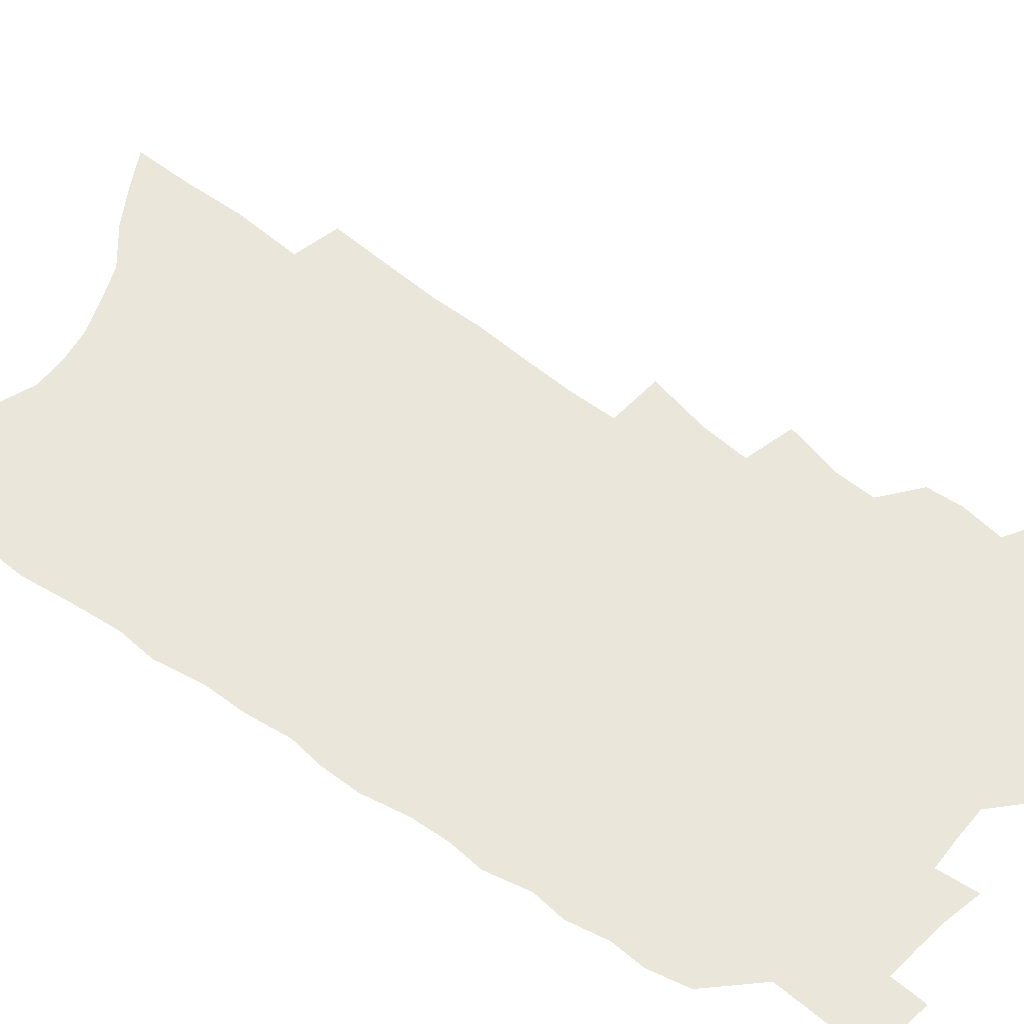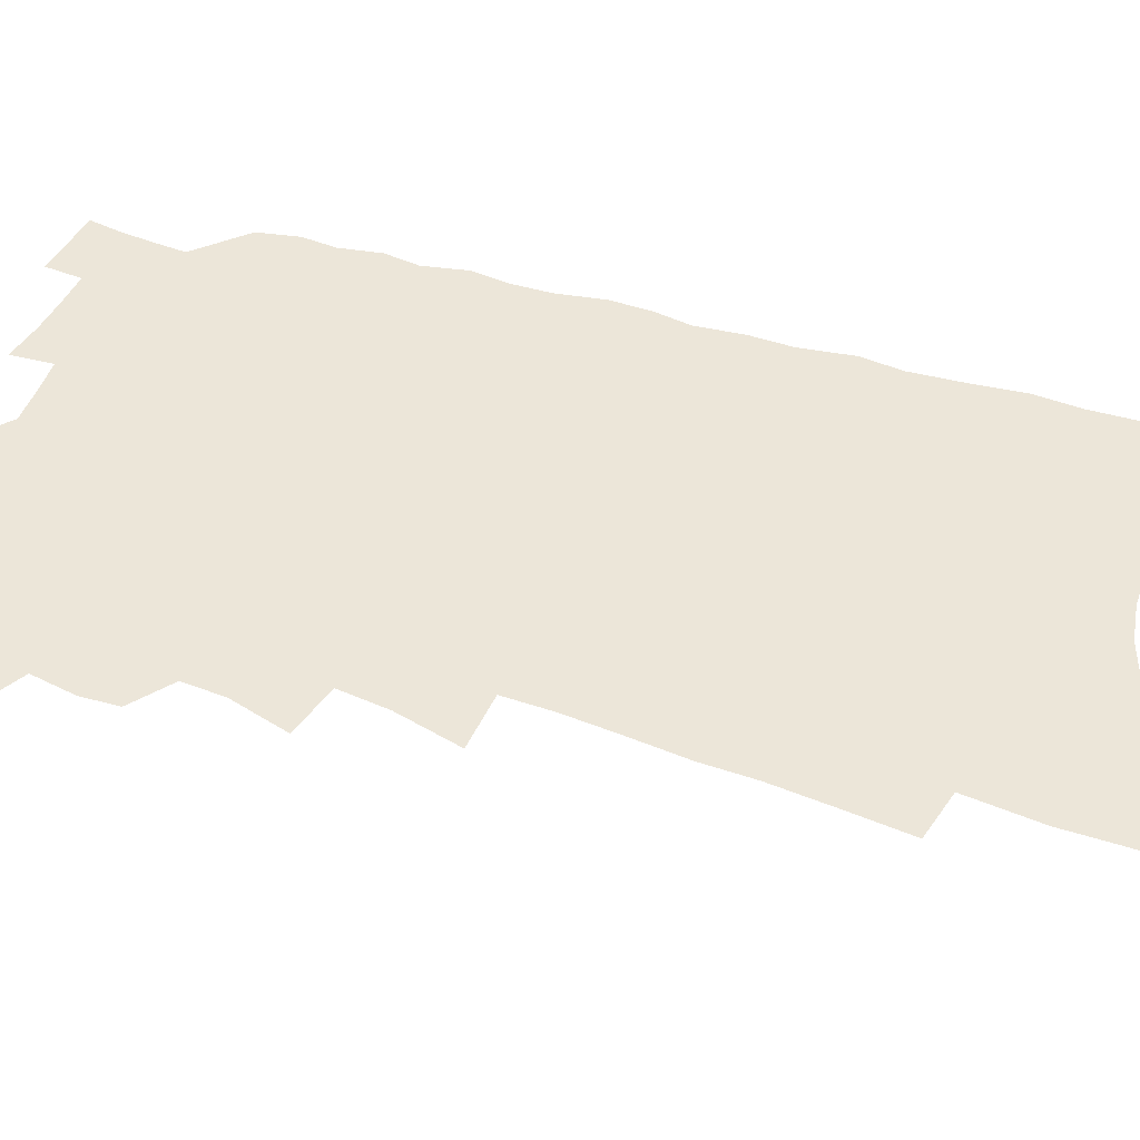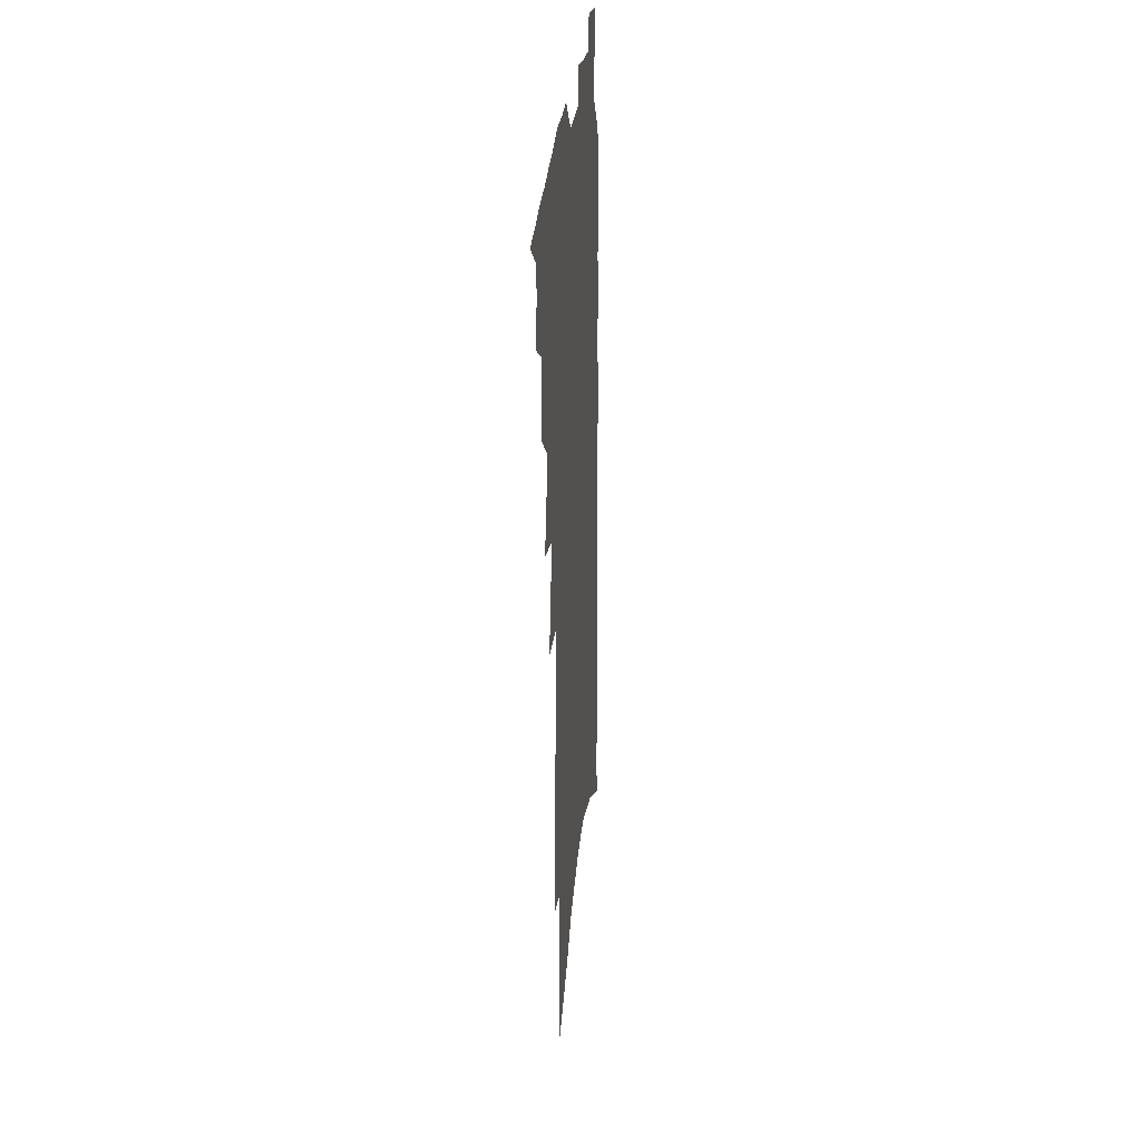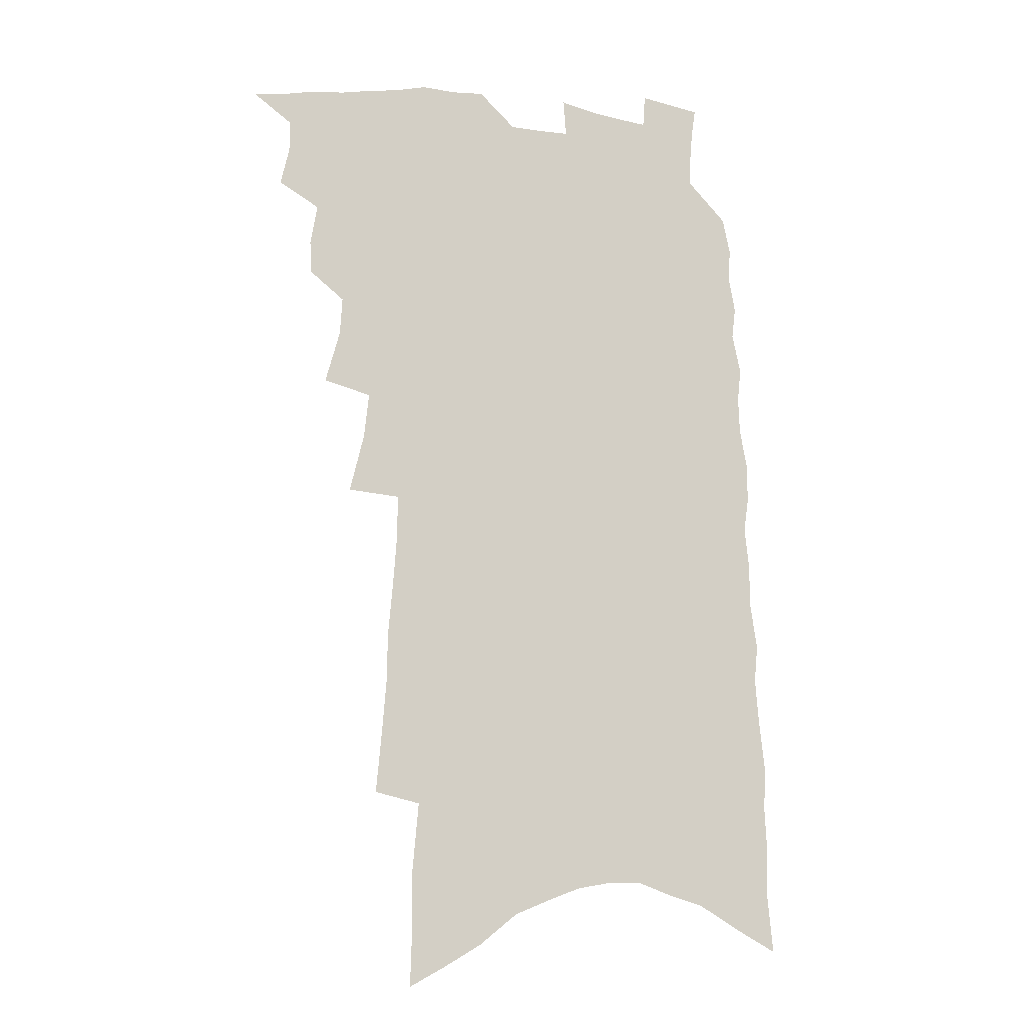
<metadata>
{"format":"obj","ext":"obj","renderer":"f3d","projection":"perspective","resolution":1024,"background":"white","views":[{"elev":54.8,"azim":127.7,"up":"+Z"},{"elev":48.8,"azim":-70.2,"up":"+Z"},{"elev":29.7,"azim":-83.9,"up":"+Y"},{"elev":-12.7,"azim":-16.2,"up":"+Y"}]}
</metadata>
<code>
v 487 504.7 0
v 498.9 465.5 0
v 502.5 480.9 0
v 502.2 493.5 0
v 499.8 506.4 0
v 513.3 426.2 0
v 512.6 439.6 0
v 515.2 455.9 0
v 516.6 470 0
v 516.6 482.8 0
v 515.1 495 0
v 512 509.1 0
v 520.3 378.6 0
v 526.1 400 0
v 527.1 415.2 0
v 529.8 431.9 0
v 528.4 444.3 0
v 527.6 456.7 0
v 530.4 472.2 0
v 529.6 484.3 0
v 527.6 496.6 0
v 525 510.2 0
v 531.7 331.7 0
v 537.4 355.3 0
v 539.3 373.6 0
v 540.4 390 0
v 542.4 406.7 0
v 541.8 419.6 0
v 543.1 434.5 0
v 543.4 447.9 0
v 543.5 461.1 0
v 542.8 473.5 0
v 541.8 485.8 0
v 540 498.4 0
v 537.3 512.6 0
v 544.7 205.5 0
v 546.9 229.4 0
v 548.7 251.9 0
v 548.9 270.8 0
v 550.8 292.3 0
v 552.3 312.3 0
v 552.5 329.9 0
v 552.4 346.5 0
v 552.9 362.9 0
v 554.6 380.3 0
v 554.3 394.2 0
v 555.1 409 0
v 555.7 423.2 0
v 556.7 437.3 0
v 556.7 450.1 0
v 557.5 463.1 0
v 556.1 475 0
v 554.3 487.3 0
v 552.5 499.8 0
v 549.7 514.4 0
v 559.9 127.8 0
v 560.6 152.1 0
v 560.4 174.1 0
v 562.8 201.3 0
v 565.3 226.6 0
v 564.4 244.4 0
v 565.6 265.3 0
v 565 282.3 0
v 567.5 305 0
v 566.4 319.9 0
v 566.9 337.3 0
v 566 351.7 0
v 567.5 369 0
v 567.7 383.9 0
v 568.6 399.2 0
v 568.6 412.7 0
v 570.1 427.5 0
v 569.4 439.4 0
v 570.4 453 0
v 569.5 464.5 0
v 568.4 476.2 0
v 567.2 488.3 0
v 564.7 502.2 0
v 561.9 517.5 0
v 574.6 135.9 0
v 576.6 165.1 0
v 578.1 191.7 0
v 580 217.1 0
v 580.4 237.5 0
v 580.6 257.1 0
v 579.8 273.6 0
v 580.4 293.1 0
v 580.9 311.7 0
v 580.4 327.1 0
v 581 344.3 0
v 581 359.5 0
v 579.8 371.8 0
v 580.3 386.9 0
v 581.2 402 0
v 582.3 417.3 0
v 582 429.1 0
v 581.7 441.2 0
v 582.1 453.9 0
v 581.2 465.4 0
v 580.9 477.1 0
v 579.6 489.1 0
v 577.3 503.4 0
v 575.8 516.7 0
v 589.2 144.5 0
v 592.6 180.2 0
v 594.2 206.3 0
v 593.6 224.8 0
v 593.6 243.8 0
v 593.3 262.1 0
v 593 279.8 0
v 592.9 297.3 0
v 593 314.7 0
v 593.7 333.7 0
v 593 347.2 0
v 592.5 360.9 0
v 592.9 376.5 0
v 592.6 390.2 0
v 593.2 403 0
v 593.6 417.4 0
v 593.3 429.5 0
v 593.5 442.1 0
v 593.8 454.8 0
v 593.3 466.3 0
v 592.7 477.9 0
v 591.6 490.4 0
v 590 503.8 0
v 588.4 517.5 0
v 604.5 156.9 0
v 606.6 189.5 0
v 606.9 211.9 0
v 606.8 231.6 0
v 606.1 248.1 0
v 605.4 264 0
v 605.2 282.8 0
v 605.3 301.5 0
v 605 317.5 0
v 605.3 335.7 0
v 604.8 349.3 0
v 604.8 364.5 0
v 604.5 377.6 0
v 603.8 387.9 0
v 604.5 403.8 0
v 605.2 418.9 0
v 605 430.8 0
v 605.5 444.1 0
v 605.2 455.3 0
v 605 466.8 0
v 604.6 478.4 0
v 604.5 490.1 0
v 603.1 503.4 0
v 618.3 162.6 0
v 619.3 193 0
v 619.2 215.5 0
v 618.8 233.3 0
v 618.4 251.7 0
v 617.8 268.2 0
v 617.5 287 0
v 617 301.4 0
v 616.8 320.4 0
v 616.7 336.1 0
v 616.4 350.7 0
v 616.4 365.3 0
v 616.4 380.2 0
v 616.5 392.9 0
v 616.3 406 0
v 616.5 419.9 0
v 616.4 431.3 0
v 616.6 444.2 0
v 616.9 455.9 0
v 617.1 467.2 0
v 616.9 478.4 0
v 616.4 490.5 0
v 615.9 503 0
v 631.8 167.7 0
v 631.7 193.8 0
v 631.4 214.5 0
v 630.9 235 0
v 630.4 252.8 0
v 629.8 269.9 0
v 629.2 287.5 0
v 628.7 303.6 0
v 628.6 317.8 0
v 628 337.1 0
v 628 349.1 0
v 627.7 365.6 0
v 627.8 379.4 0
v 627.7 393.5 0
v 627.6 406.1 0
v 627.6 419.6 0
v 627.7 432.1 0
v 627.8 444.1 0
v 628 455.8 0
v 628.1 467.3 0
v 628.4 478.4 0
v 628.6 490 0
v 628.1 503.1 0
v 627 518.2 0
v 644.9 170 0
v 644.2 196.2 0
v 643.5 216.8 0
v 643.1 233.4 0
v 642.6 251.3 0
v 641.8 269.7 0
v 641.1 287.3 0
v 640.3 306.2 0
v 640.1 319.3 0
v 639.4 336.8 0
v 639.3 350.7 0
v 639.2 364.6 0
v 639.2 378.9 0
v 639 392.6 0
v 638.9 405.7 0
v 638.9 418.7 0
v 638.9 431.6 0
v 639 443.7 0
v 639.3 455.2 0
v 639.6 466.7 0
v 639.9 478.1 0
v 640.3 489.7 0
v 640.6 501.8 0
v 640.6 515 0
v 658.1 170.4 0
v 656.8 194.4 0
v 656.1 213.9 0
v 655.1 233.1 0
v 655.6 247.5 0
v 653.8 269 0
v 654.1 283 0
v 652.3 303.2 0
v 651.6 319.6 0
v 651.3 334.8 0
v 650.6 350.3 0
v 650.5 364 0
v 651.2 376.5 0
v 651 390.2 0
v 650.7 403.9 0
v 650.7 416.4 0
v 650.1 431.2 0
v 650.1 443.4 0
v 650.6 455 0
v 650.9 466.6 0
v 651.5 477.7 0
v 652 489.1 0
v 652.6 500.9 0
v 653.1 513.3 0
v 672 165.2 0
v 669.9 190.7 0
v 669.5 209.2 0
v 669.2 226.8 0
v 668.1 246.1 0
v 666.9 264.5 0
v 666.1 281.5 0
v 664.3 301.2 0
v 663.9 316.4 0
v 664.7 329.5 0
v 663.5 346.2 0
v 664 359.2 0
v 662.9 375.1 0
v 662.4 389.3 0
v 662.4 402.5 0
v 661.7 416.5 0
v 662.7 428.2 0
v 663.1 440.3 0
v 662.4 453.5 0
v 662.4 465.5 0
v 663.1 476.9 0
v 663.5 488.5 0
v 664.3 500.2 0
v 665.3 511.9 0
v 666.2 525.2 0
v 686.1 160.9 0
v 683.6 185.7 0
v 683.4 203.6 0
v 682.3 223.2 0
v 682.1 240.2 0
v 680.1 260.6 0
v 678.7 278.9 0
v 677.9 295.6 0
v 678.3 310 0
v 676.4 328.1 0
v 676.6 342.2 0
v 675.6 357.7 0
v 675.6 371.5 0
v 675.2 385.8 0
v 675.7 398.7 0
v 675.2 412.4 0
v 676 424.7 0
v 674.7 439.1 0
v 675.5 450.8 0
v 674.8 463.8 0
v 674.4 476.5 0
v 675 487.8 0
v 676 499.1 0
v 677.1 510.8 0
v 678.2 523.2 0
v 702.2 151.2 0
v 699.1 176.8 0
v 698 196.8 0
v 698.3 214.1 0
v 696.4 234.3 0
v 695.5 252.3 0
v 694.1 270.7 0
v 693.3 287.7 0
v 691.9 305.1 0
v 690.3 322 0
v 691.4 335.7 0
v 691.3 350.4 0
v 688.9 366.9 0
v 691.3 379 0
v 690 393.8 0
v 688.1 409 0
v 689.3 421.4 0
v 688.1 435.5 0
v 688.3 448.2 0
v 687.8 461.2 0
v 686.6 474.5 0
v 687.3 486.2 0
v 687.9 498 0
v 688.9 509.7 0
v 690.5 521.2 0
v 718.4 142.1 0
v 716.3 165.2 0
v 716.9 183.1 0
v 716 202.4 0
v 716.8 219.2 0
v 714.6 239.2 0
v 713.2 257.8 0
v 714.6 272.8 0
v 711.7 292.1 0
v 711.9 307.8 0
v 710.1 324.9 0
v 711.9 338.3 0
v 712.1 353.2 0
v 709.1 370.4 0
v 708.5 384.9 0
v 709.9 398.1 0
v 706.6 414.4 0
v 708.1 427 0
v 705.4 442.1 0
v 706.3 454.5 0
v 703.2 469.4 0
f 4 5 1
f 8 9 2
f 2 9 3
f 9 10 3
f 3 10 4
f 10 11 4
f 4 11 5
f 11 12 5
f 15 16 6
f 6 16 7
f 16 17 7
f 7 17 8
f 17 18 8
f 8 18 9
f 18 19 9
f 9 19 10
f 19 20 10
f 10 20 11
f 20 21 11
f 11 21 12
f 21 22 12
f 25 26 13
f 13 26 14
f 26 27 14
f 14 27 15
f 27 28 15
f 15 28 16
f 28 29 16
f 16 29 17
f 29 30 17
f 17 30 18
f 30 31 18
f 18 31 19
f 31 32 19
f 19 32 20
f 32 33 20
f 20 33 21
f 33 34 21
f 21 34 22
f 34 35 22
f 42 43 23
f 23 43 24
f 43 44 24
f 24 44 25
f 44 45 25
f 25 45 26
f 45 46 26
f 26 46 27
f 46 47 27
f 27 47 28
f 47 48 28
f 28 48 29
f 48 49 29
f 29 49 30
f 49 50 30
f 30 50 31
f 50 51 31
f 31 51 32
f 51 52 32
f 32 52 33
f 52 53 33
f 33 53 34
f 53 54 34
f 34 54 35
f 54 55 35
f 59 60 36
f 36 60 37
f 60 61 37
f 37 61 38
f 61 62 38
f 38 62 39
f 62 63 39
f 39 63 40
f 63 64 40
f 40 64 41
f 64 65 41
f 41 65 42
f 65 66 42
f 42 66 43
f 66 67 43
f 43 67 44
f 67 68 44
f 44 68 45
f 68 69 45
f 45 69 46
f 69 70 46
f 46 70 47
f 70 71 47
f 47 71 48
f 71 72 48
f 48 72 49
f 72 73 49
f 49 73 50
f 73 74 50
f 50 74 51
f 74 75 51
f 51 75 52
f 75 76 52
f 52 76 53
f 76 77 53
f 53 77 54
f 77 78 54
f 54 78 55
f 78 79 55
f 56 80 57
f 80 81 57
f 57 81 58
f 81 82 58
f 58 82 59
f 82 83 59
f 59 83 60
f 83 84 60
f 60 84 61
f 84 85 61
f 61 85 62
f 85 86 62
f 62 86 63
f 86 87 63
f 63 87 64
f 87 88 64
f 64 88 65
f 88 89 65
f 65 89 66
f 89 90 66
f 66 90 67
f 90 91 67
f 67 91 68
f 91 92 68
f 68 92 69
f 92 93 69
f 69 93 70
f 93 94 70
f 70 94 71
f 94 95 71
f 71 95 72
f 95 96 72
f 72 96 73
f 96 97 73
f 73 97 74
f 97 98 74
f 74 98 75
f 98 99 75
f 75 99 76
f 99 100 76
f 76 100 77
f 100 101 77
f 77 101 78
f 101 102 78
f 78 102 79
f 102 103 79
f 80 104 81
f 104 105 81
f 81 105 82
f 105 106 82
f 82 106 83
f 106 107 83
f 83 107 84
f 107 108 84
f 84 108 85
f 108 109 85
f 85 109 86
f 109 110 86
f 86 110 87
f 110 111 87
f 87 111 88
f 111 112 88
f 88 112 89
f 112 113 89
f 89 113 90
f 113 114 90
f 90 114 91
f 114 115 91
f 91 115 92
f 115 116 92
f 92 116 93
f 116 117 93
f 93 117 94
f 117 118 94
f 94 118 95
f 118 119 95
f 95 119 96
f 119 120 96
f 96 120 97
f 120 121 97
f 97 121 98
f 121 122 98
f 98 122 99
f 122 123 99
f 99 123 100
f 123 124 100
f 100 124 101
f 124 125 101
f 101 125 102
f 125 126 102
f 102 126 103
f 126 127 103
f 104 128 105
f 128 129 105
f 105 129 106
f 129 130 106
f 106 130 107
f 130 131 107
f 107 131 108
f 131 132 108
f 108 132 109
f 132 133 109
f 109 133 110
f 133 134 110
f 110 134 111
f 134 135 111
f 111 135 112
f 135 136 112
f 112 136 113
f 136 137 113
f 113 137 114
f 137 138 114
f 114 138 115
f 138 139 115
f 115 139 116
f 139 140 116
f 116 140 117
f 140 141 117
f 117 141 118
f 141 142 118
f 118 142 119
f 142 143 119
f 119 143 120
f 143 144 120
f 120 144 121
f 144 145 121
f 121 145 122
f 145 146 122
f 122 146 123
f 146 147 123
f 123 147 124
f 147 148 124
f 124 148 125
f 148 149 125
f 125 149 126
f 149 150 126
f 126 150 127
f 128 151 129
f 151 152 129
f 129 152 130
f 152 153 130
f 130 153 131
f 153 154 131
f 131 154 132
f 154 155 132
f 132 155 133
f 155 156 133
f 133 156 134
f 156 157 134
f 134 157 135
f 157 158 135
f 135 158 136
f 158 159 136
f 136 159 137
f 159 160 137
f 137 160 138
f 160 161 138
f 138 161 139
f 161 162 139
f 139 162 140
f 162 163 140
f 140 163 141
f 163 164 141
f 141 164 142
f 164 165 142
f 142 165 143
f 165 166 143
f 143 166 144
f 166 167 144
f 144 167 145
f 167 168 145
f 145 168 146
f 168 169 146
f 146 169 147
f 169 170 147
f 147 170 148
f 170 171 148
f 148 171 149
f 171 172 149
f 149 172 150
f 172 173 150
f 151 174 152
f 174 175 152
f 152 175 153
f 175 176 153
f 153 176 154
f 176 177 154
f 154 177 155
f 177 178 155
f 155 178 156
f 178 179 156
f 156 179 157
f 179 180 157
f 157 180 158
f 180 181 158
f 158 181 159
f 181 182 159
f 159 182 160
f 182 183 160
f 160 183 161
f 183 184 161
f 161 184 162
f 184 185 162
f 162 185 163
f 185 186 163
f 163 186 164
f 186 187 164
f 164 187 165
f 187 188 165
f 165 188 166
f 188 189 166
f 166 189 167
f 189 190 167
f 167 190 168
f 190 191 168
f 168 191 169
f 191 192 169
f 169 192 170
f 192 193 170
f 170 193 171
f 193 194 171
f 171 194 172
f 194 195 172
f 172 195 173
f 195 196 173
f 174 198 175
f 198 199 175
f 175 199 176
f 199 200 176
f 176 200 177
f 200 201 177
f 177 201 178
f 201 202 178
f 178 202 179
f 202 203 179
f 179 203 180
f 203 204 180
f 180 204 181
f 204 205 181
f 181 205 182
f 205 206 182
f 182 206 183
f 206 207 183
f 183 207 184
f 207 208 184
f 184 208 185
f 208 209 185
f 185 209 186
f 209 210 186
f 186 210 187
f 210 211 187
f 187 211 188
f 211 212 188
f 188 212 189
f 212 213 189
f 189 213 190
f 213 214 190
f 190 214 191
f 214 215 191
f 191 215 192
f 215 216 192
f 192 216 193
f 216 217 193
f 193 217 194
f 217 218 194
f 194 218 195
f 218 219 195
f 195 219 196
f 219 220 196
f 196 220 197
f 220 221 197
f 198 222 199
f 222 223 199
f 199 223 200
f 223 224 200
f 200 224 201
f 224 225 201
f 201 225 202
f 225 226 202
f 202 226 203
f 226 227 203
f 203 227 204
f 227 228 204
f 204 228 205
f 228 229 205
f 205 229 206
f 229 230 206
f 206 230 207
f 230 231 207
f 207 231 208
f 231 232 208
f 208 232 209
f 232 233 209
f 209 233 210
f 233 234 210
f 210 234 211
f 234 235 211
f 211 235 212
f 235 236 212
f 212 236 213
f 236 237 213
f 213 237 214
f 237 238 214
f 214 238 215
f 238 239 215
f 215 239 216
f 239 240 216
f 216 240 217
f 240 241 217
f 217 241 218
f 241 242 218
f 218 242 219
f 242 243 219
f 219 243 220
f 243 244 220
f 220 244 221
f 244 245 221
f 222 246 223
f 246 247 223
f 223 247 224
f 247 248 224
f 224 248 225
f 248 249 225
f 225 249 226
f 249 250 226
f 226 250 227
f 250 251 227
f 227 251 228
f 251 252 228
f 228 252 229
f 252 253 229
f 229 253 230
f 253 254 230
f 230 254 231
f 254 255 231
f 231 255 232
f 255 256 232
f 232 256 233
f 256 257 233
f 233 257 234
f 257 258 234
f 234 258 235
f 258 259 235
f 235 259 236
f 259 260 236
f 236 260 237
f 260 261 237
f 237 261 238
f 261 262 238
f 238 262 239
f 262 263 239
f 239 263 240
f 263 264 240
f 240 264 241
f 264 265 241
f 241 265 242
f 265 266 242
f 242 266 243
f 266 267 243
f 243 267 244
f 267 268 244
f 244 268 245
f 268 269 245
f 246 271 247
f 271 272 247
f 247 272 248
f 272 273 248
f 248 273 249
f 273 274 249
f 249 274 250
f 274 275 250
f 250 275 251
f 275 276 251
f 251 276 252
f 276 277 252
f 252 277 253
f 277 278 253
f 253 278 254
f 278 279 254
f 254 279 255
f 279 280 255
f 255 280 256
f 280 281 256
f 256 281 257
f 281 282 257
f 257 282 258
f 282 283 258
f 258 283 259
f 283 284 259
f 259 284 260
f 284 285 260
f 260 285 261
f 285 286 261
f 261 286 262
f 286 287 262
f 262 287 263
f 287 288 263
f 263 288 264
f 288 289 264
f 264 289 265
f 289 290 265
f 265 290 266
f 290 291 266
f 266 291 267
f 291 292 267
f 267 292 268
f 292 293 268
f 268 293 269
f 293 294 269
f 269 294 270
f 294 295 270
f 271 296 272
f 296 297 272
f 272 297 273
f 297 298 273
f 273 298 274
f 298 299 274
f 274 299 275
f 299 300 275
f 275 300 276
f 300 301 276
f 276 301 277
f 301 302 277
f 277 302 278
f 302 303 278
f 278 303 279
f 303 304 279
f 279 304 280
f 304 305 280
f 280 305 281
f 305 306 281
f 281 306 282
f 306 307 282
f 282 307 283
f 307 308 283
f 283 308 284
f 308 309 284
f 284 309 285
f 309 310 285
f 285 310 286
f 310 311 286
f 286 311 287
f 311 312 287
f 287 312 288
f 312 313 288
f 288 313 289
f 313 314 289
f 289 314 290
f 314 315 290
f 290 315 291
f 315 316 291
f 291 316 292
f 316 317 292
f 292 317 293
f 317 318 293
f 293 318 294
f 318 319 294
f 294 319 295
f 319 320 295
f 296 321 297
f 321 322 297
f 297 322 298
f 322 323 298
f 298 323 299
f 323 324 299
f 299 324 300
f 324 325 300
f 300 325 301
f 325 326 301
f 301 326 302
f 326 327 302
f 302 327 303
f 327 328 303
f 303 328 304
f 328 329 304
f 304 329 305
f 329 330 305
f 305 330 306
f 330 331 306
f 306 331 307
f 331 332 307
f 307 332 308
f 332 333 308
f 308 333 309
f 333 334 309
f 309 334 310
f 334 335 310
f 310 335 311
f 335 336 311
f 311 336 312
f 336 337 312
f 312 337 313
f 337 338 313
f 313 338 314
f 338 339 314
f 314 339 315
f 339 340 315
f 315 340 316
f 340 341 316
f 316 341 317

</code>
